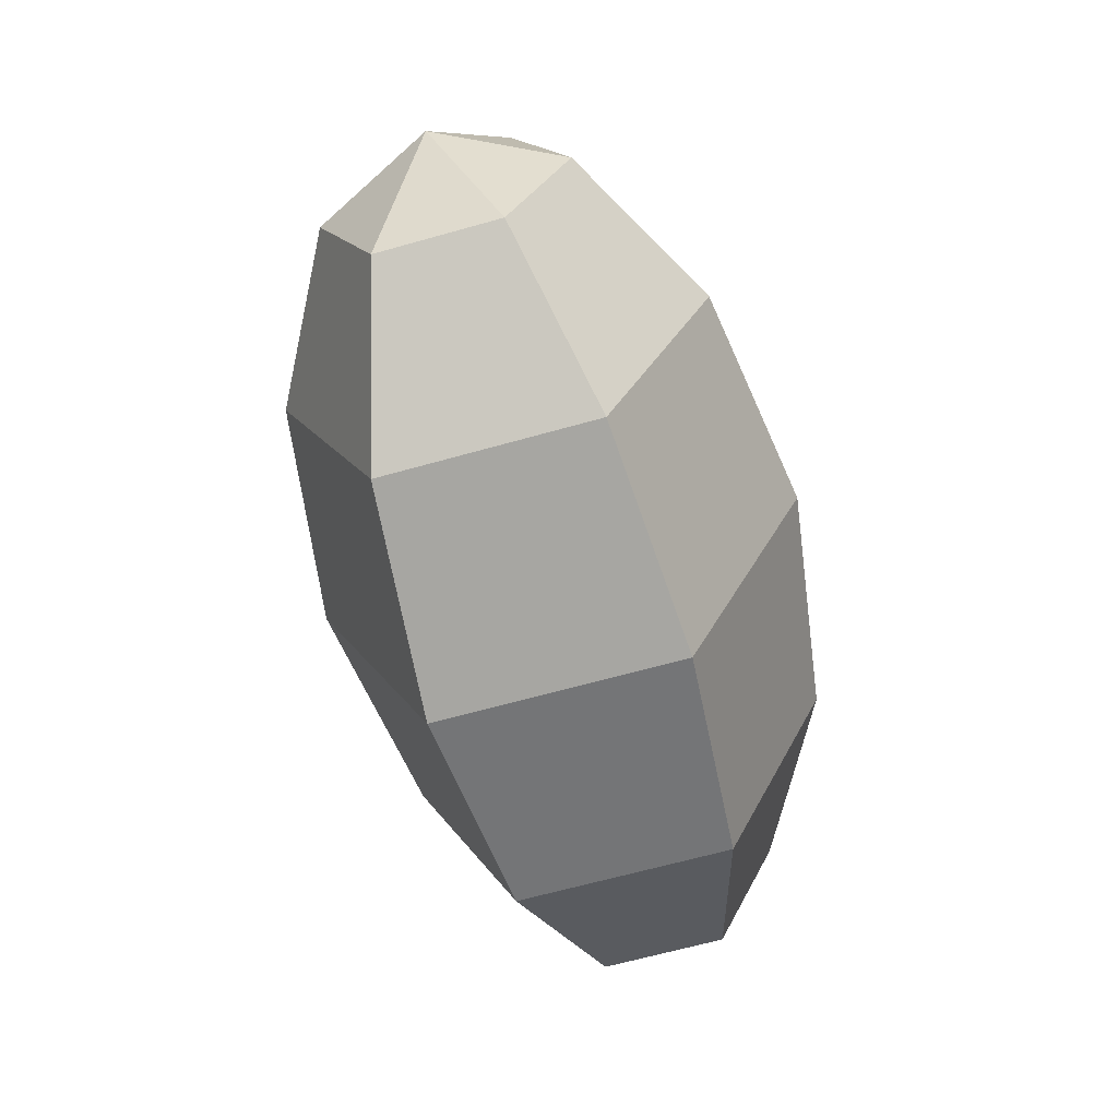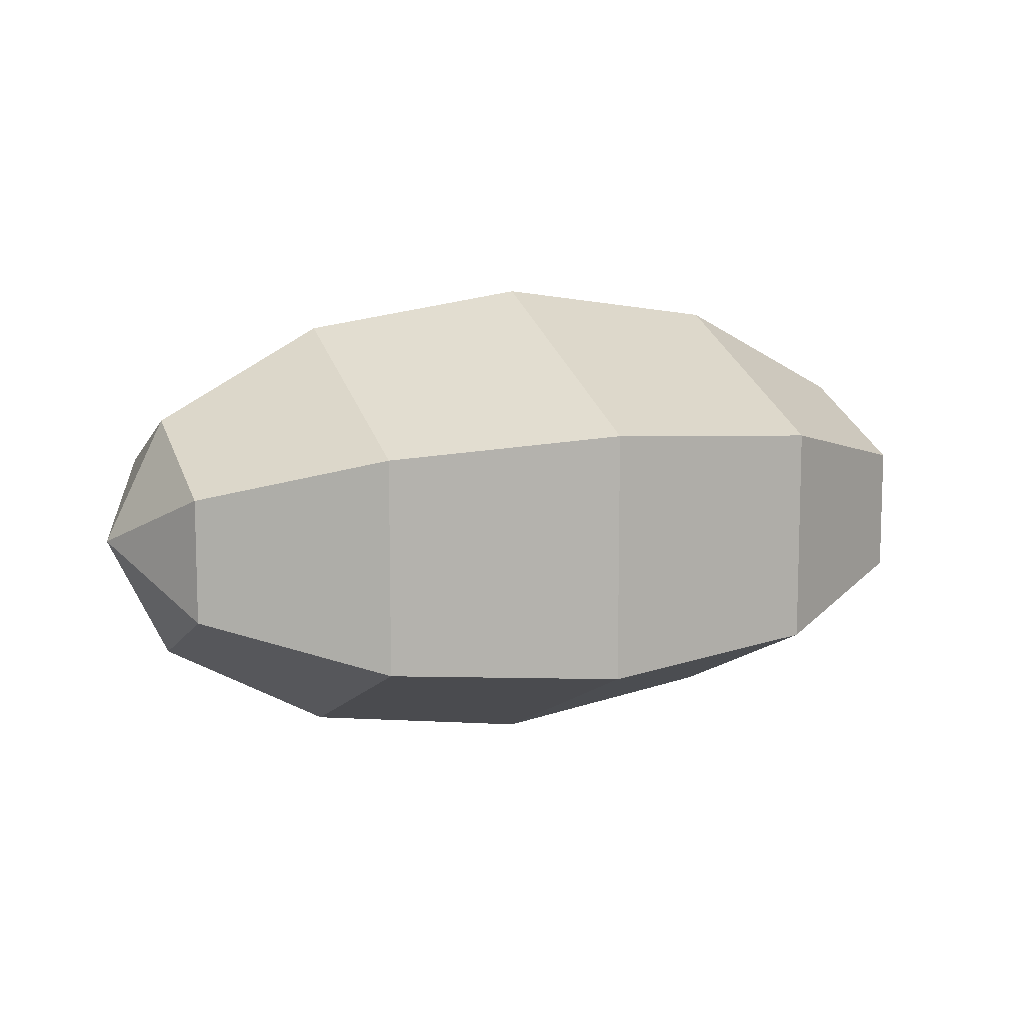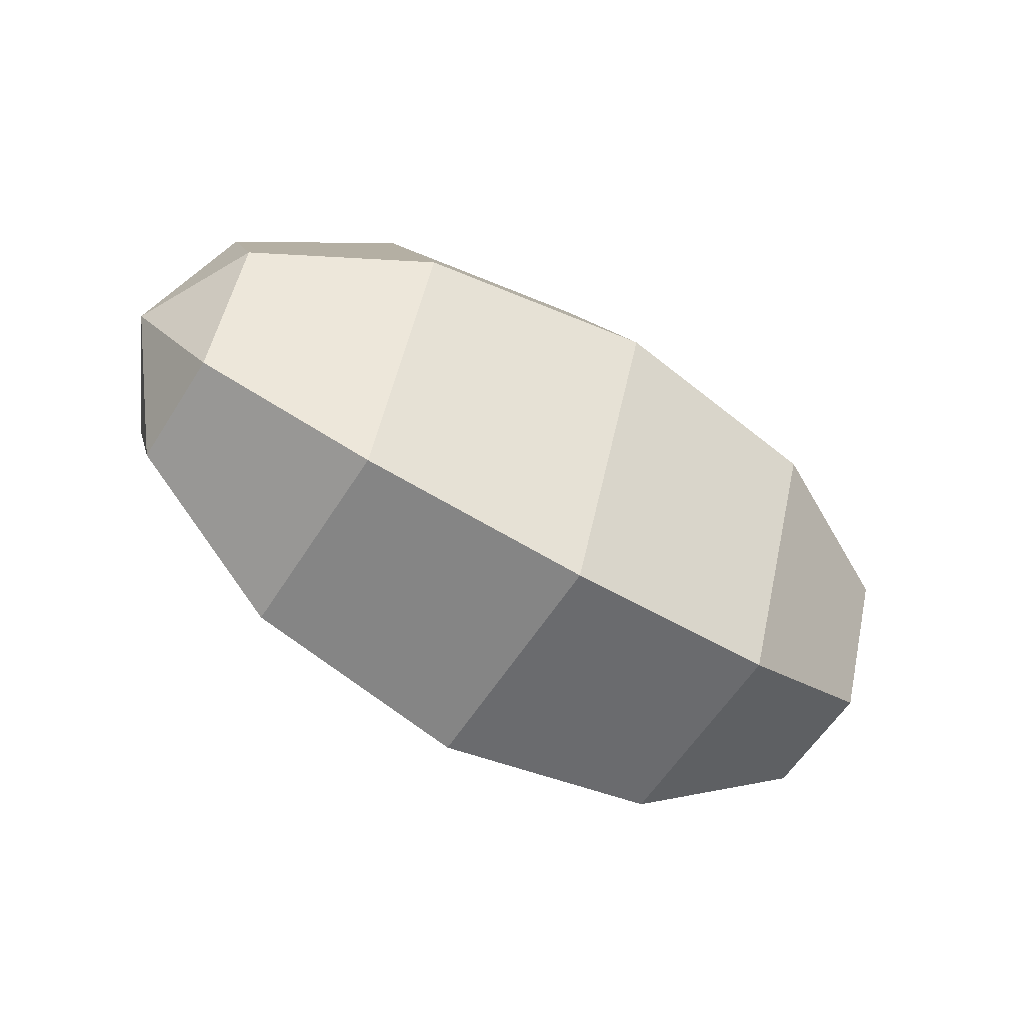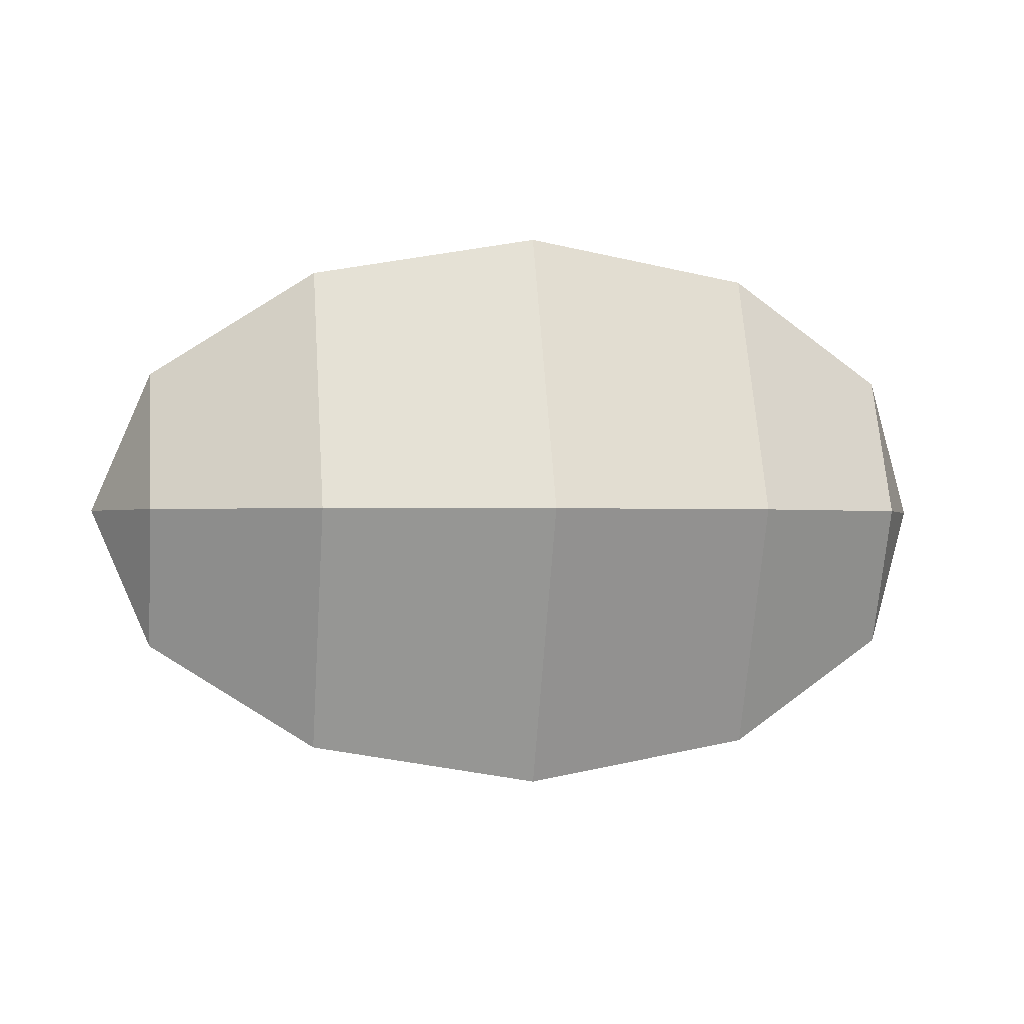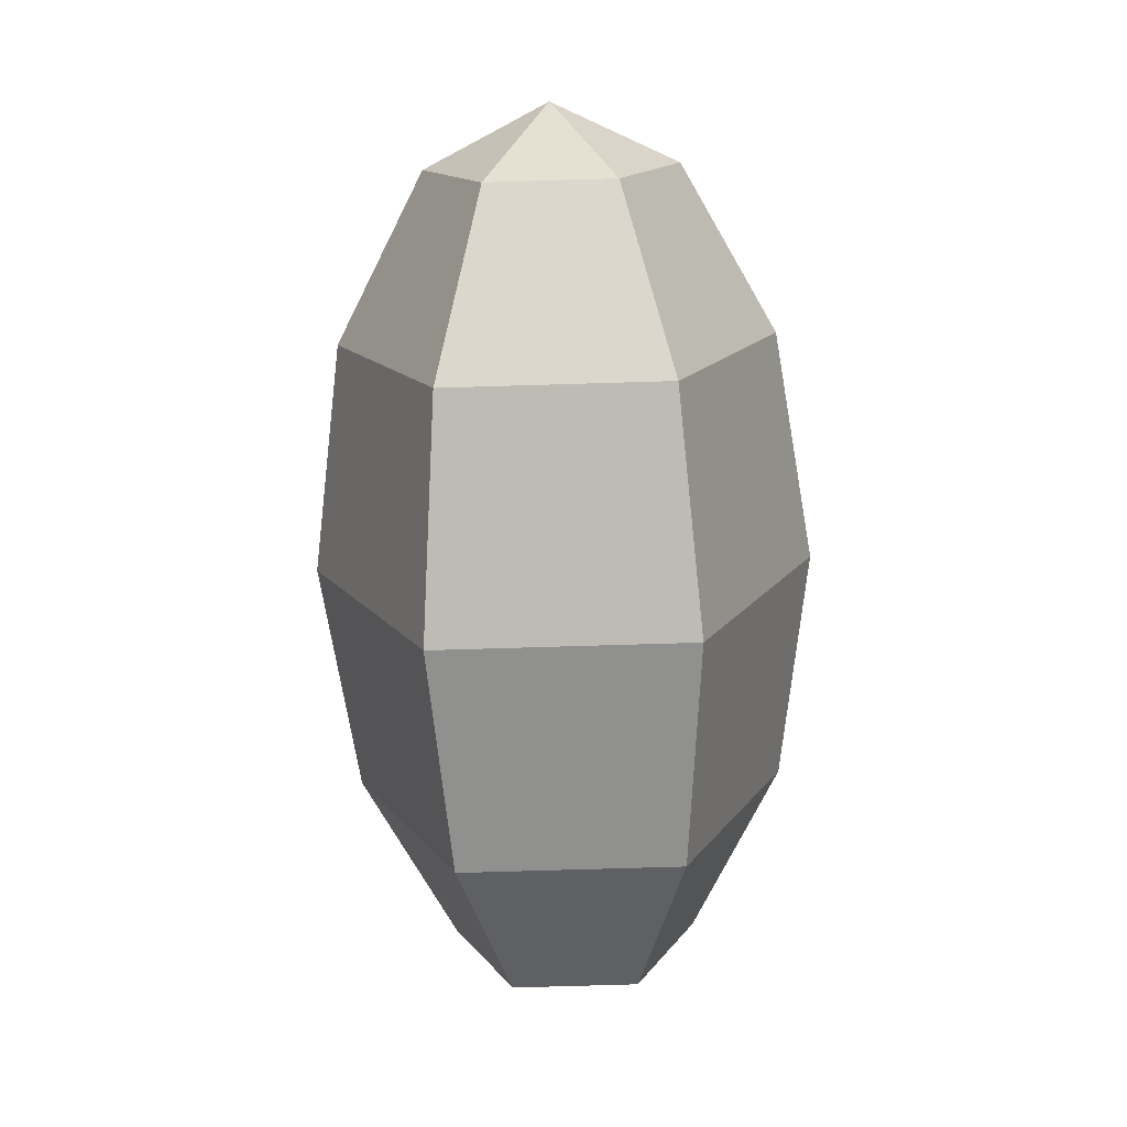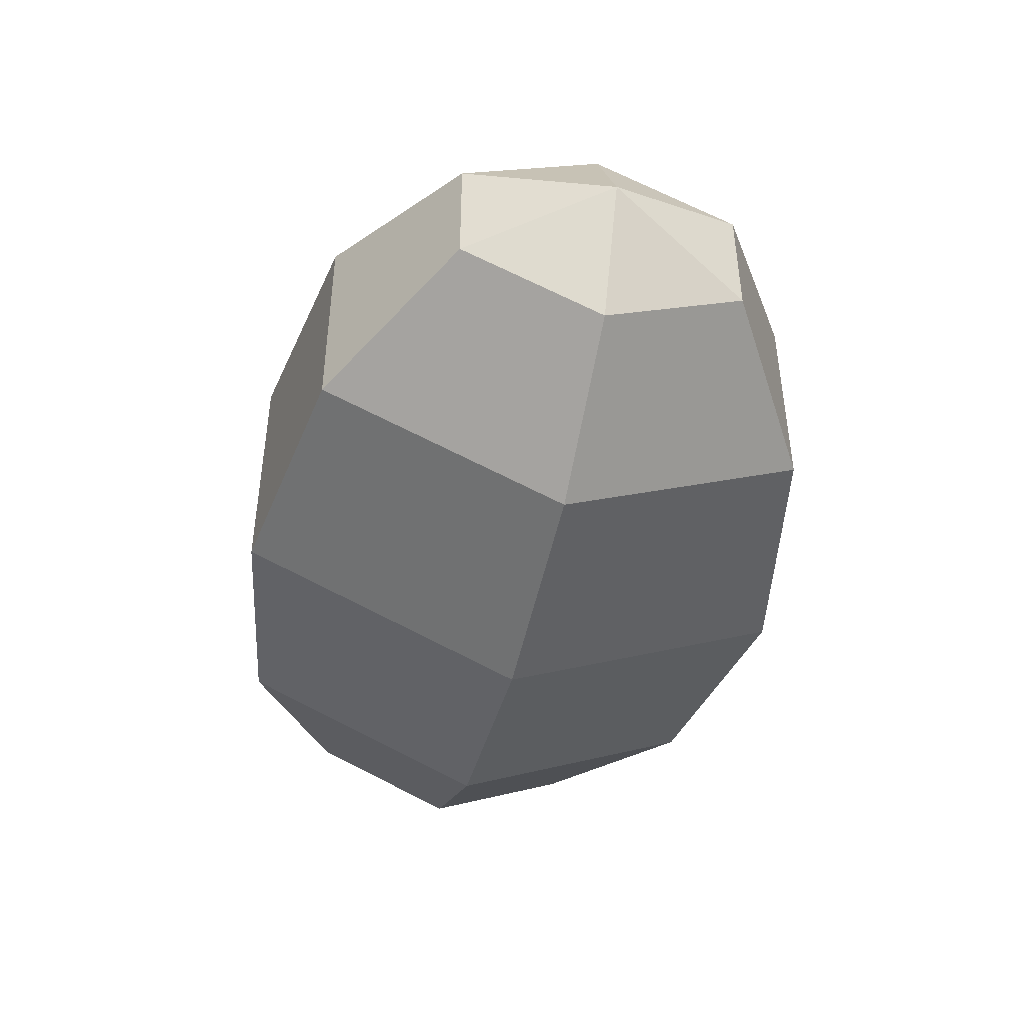
<metadata>
{"format":"obj","ext":"obj","renderer":"f3d","projection":"perspective","resolution":1024,"background":"white","views":[{"elev":-65.3,"azim":-74.2,"up":"+Z"},{"elev":10.3,"azim":-22.1,"up":"+Y"},{"elev":-58.0,"azim":-31.9,"up":"+Z"},{"elev":-0.9,"azim":-10.2,"up":"+Z"},{"elev":-75.0,"azim":-88.3,"up":"+Z"},{"elev":-45.3,"azim":-102.9,"up":"+Y"}]}
</metadata>
<code>
g default
v 2.343 0.3813 -0.6653
v 2.343 -0.3813 -0.6653
v 2.343 -0.7626 0.2076
v 2.343 -0.3813 1.08
v 2.343 0.3813 1.08
v 2.343 0.7626 0.2076
v 1.315 0.6604 -1.304
v 1.315 -0.6604 -1.304
v 1.315 -1.321 0.2076
v 1.315 -0.6604 1.719
v 1.315 0.6604 1.719
v 1.315 1.321 0.2076
v -0.08828 0.7626 -1.538
v -0.08828 -0.7626 -1.538
v -0.08828 -1.525 0.2076
v -0.08828 -0.7626 1.953
v -0.08828 0.7626 1.953
v -0.08828 1.525 0.2076
v -1.492 0.6604 -1.304
v -1.492 -0.6604 -1.304
v -1.492 -1.321 0.2076
v -1.492 -0.6604 1.719
v -1.492 0.6604 1.719
v -1.492 1.321 0.2076
v -2.519 0.3813 -0.6653
v -2.519 -0.3813 -0.6653
v -2.519 -0.7626 0.2076
v -2.519 -0.3813 1.08
v -2.519 0.3813 1.08
v -2.519 0.7626 0.2076
v 2.719 0 0.2076
v -2.895 0 0.2076
g pSphere2
f 1 2 8 7
f 2 3 9 8
f 3 4 10 9
f 4 5 11 10
f 5 6 12 11
f 6 1 7 12
f 7 8 14 13
f 8 9 15 14
f 9 10 16 15
f 10 11 17 16
f 11 12 18 17
f 12 7 13 18
f 13 14 20 19
f 14 15 21 20
f 15 16 22 21
f 16 17 23 22
f 17 18 24 23
f 18 13 19 24
f 19 20 26 25
f 20 21 27 26
f 21 22 28 27
f 22 23 29 28
f 23 24 30 29
f 24 19 25 30
f 2 1 31
f 3 2 31
f 4 3 31
f 5 4 31
f 6 5 31
f 1 6 31
f 25 26 32
f 26 27 32
f 27 28 32
f 28 29 32
f 29 30 32
f 30 25 32

</code>
